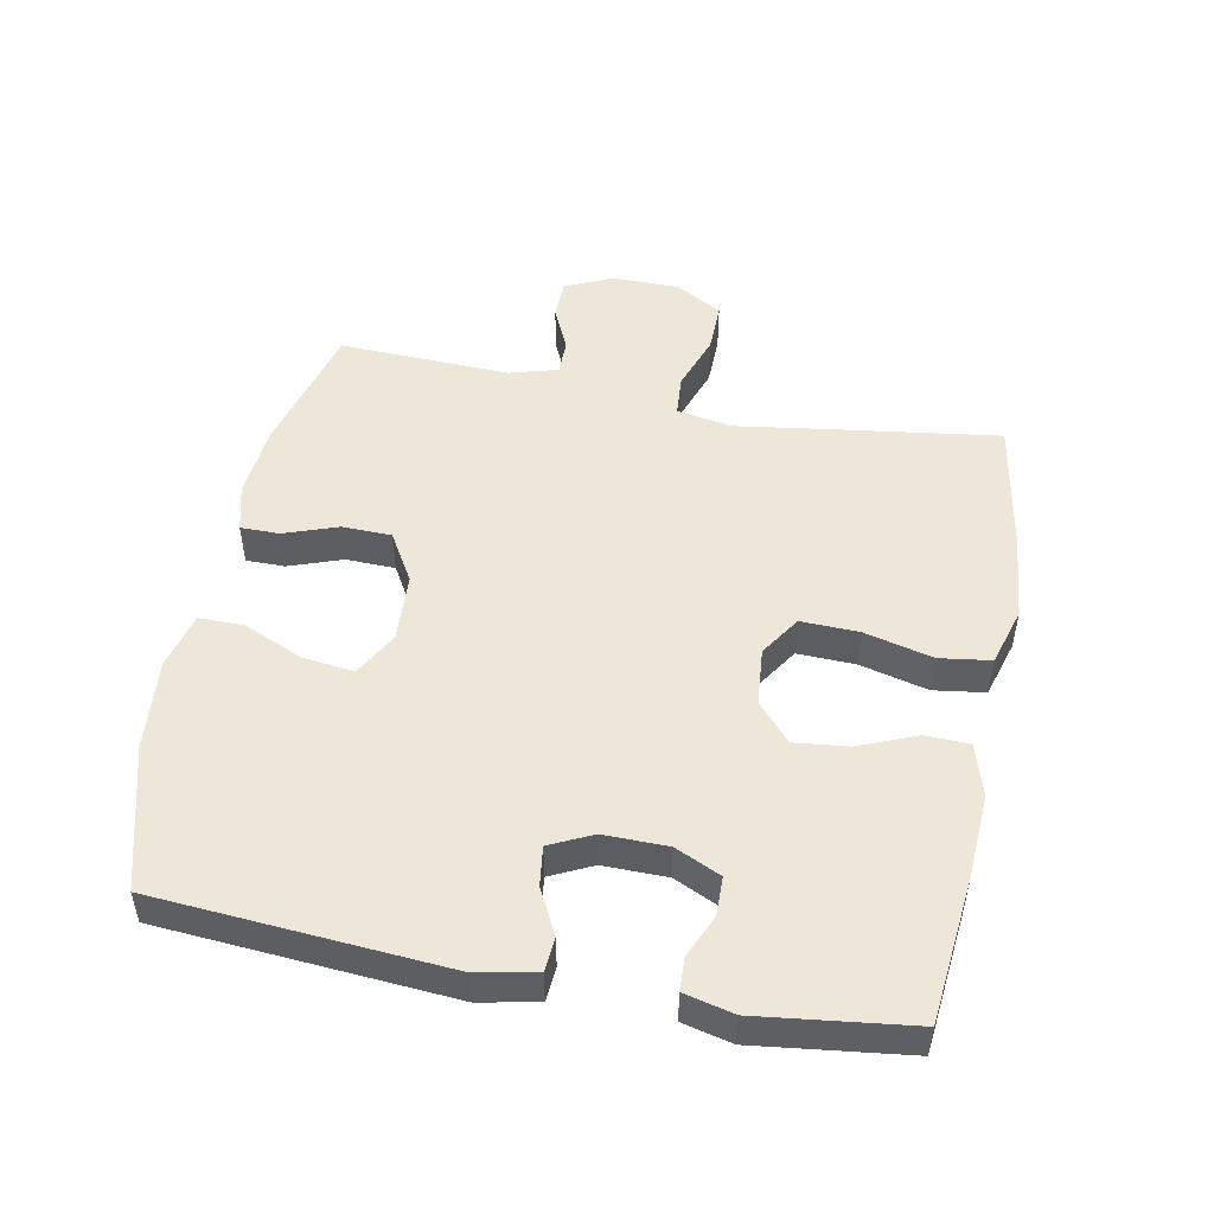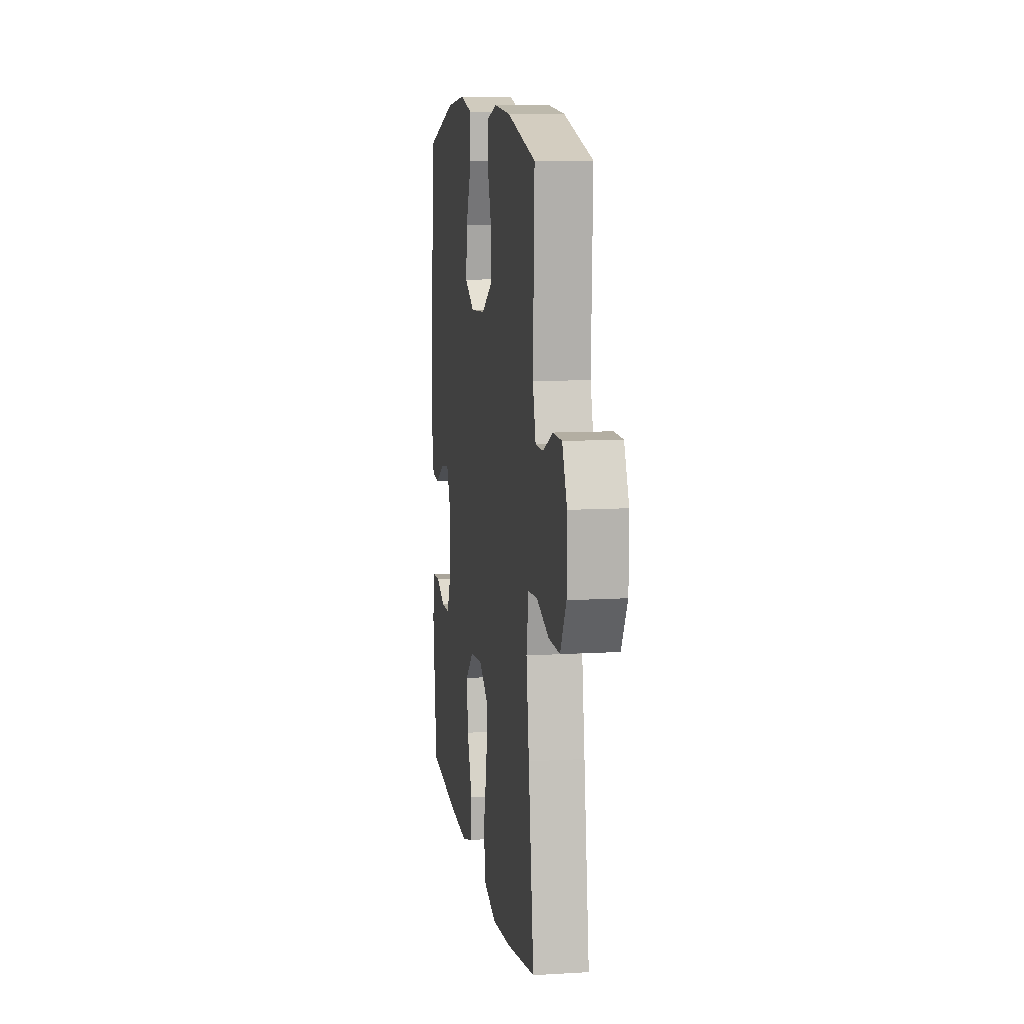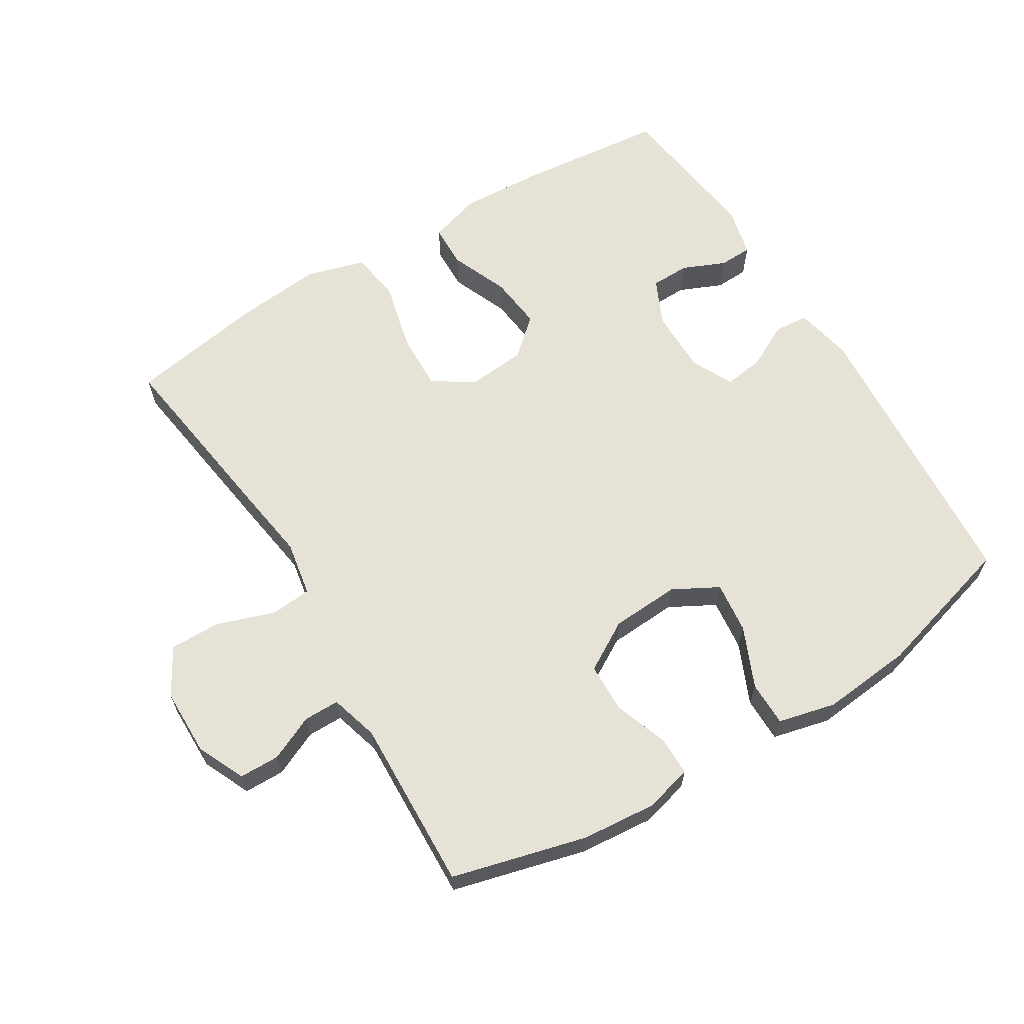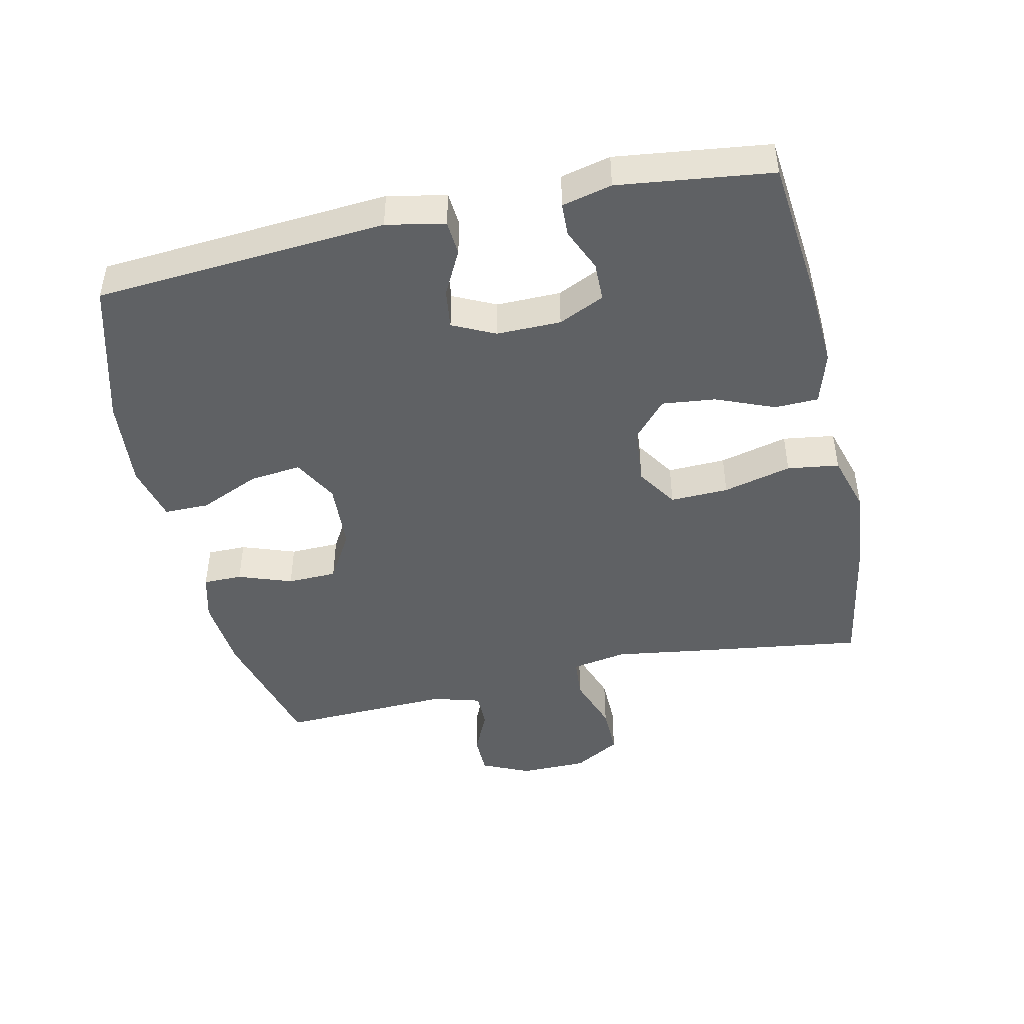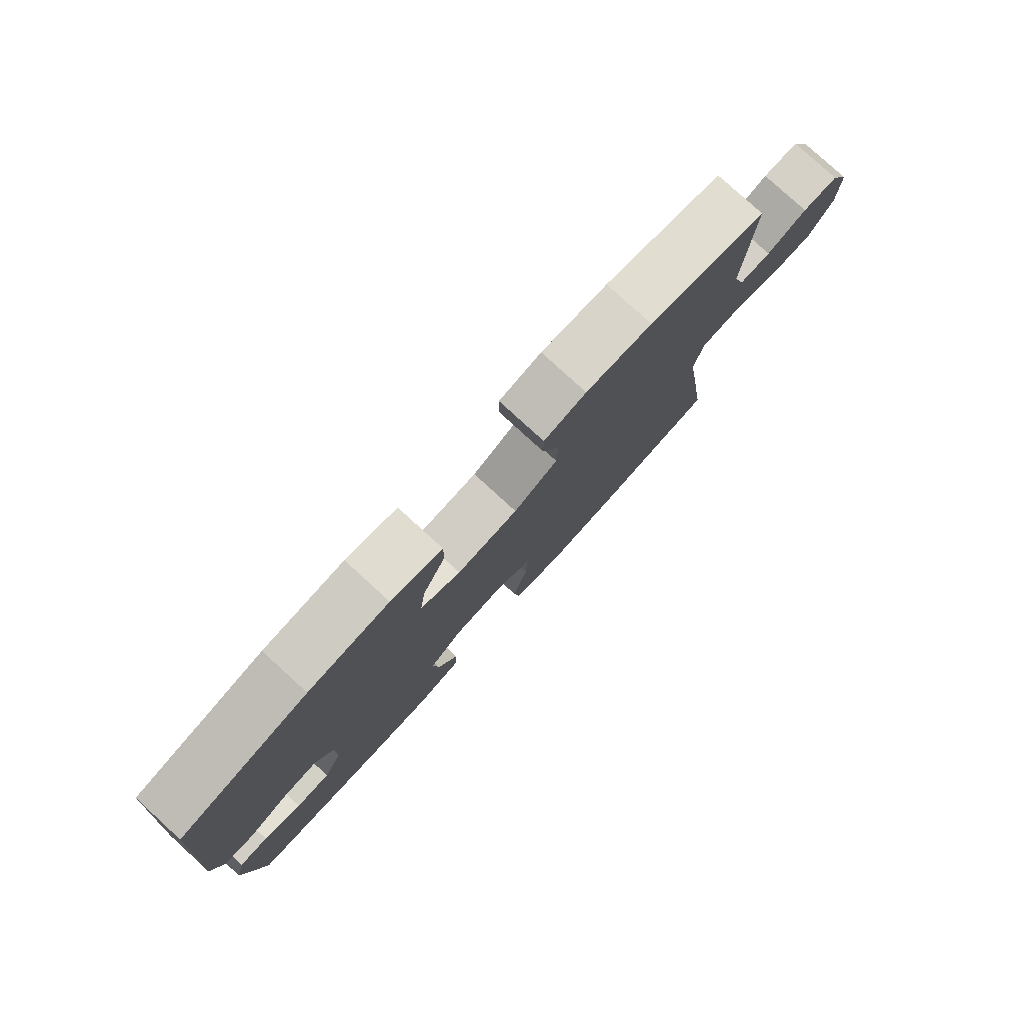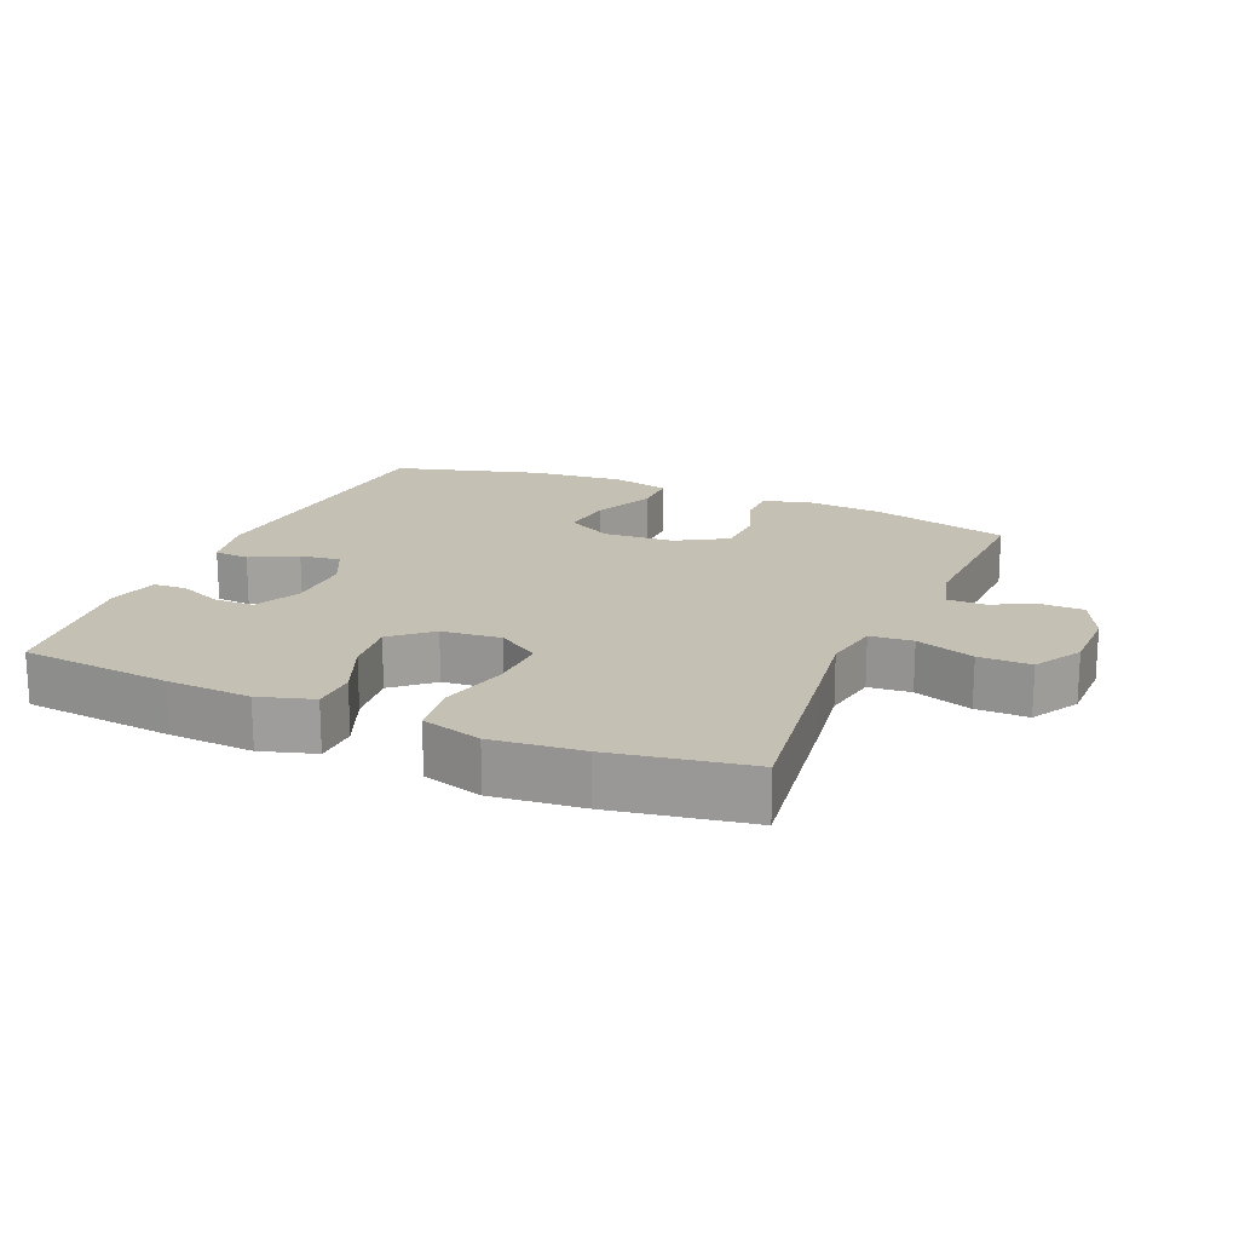
<metadata>
{"format":"obj","ext":"obj","renderer":"f3d","projection":"perspective","resolution":1024,"background":"white","views":[{"elev":49.8,"azim":101.0,"up":"+Y"},{"elev":9.9,"azim":-98.7,"up":"+Z"},{"elev":63.4,"azim":-31.5,"up":"+Y"},{"elev":-45.7,"azim":102.5,"up":"+Y"},{"elev":79.9,"azim":132.4,"up":"+Z"},{"elev":18.2,"azim":-156.9,"up":"+Y"}]}
</metadata>
<code>
v 0.5 0.07 0.5
v 0.533 0.07 0.06
v 0.515 0.07 -0.028
v 0.463 0.07 -0.032
v 0.395 0.07 0.003
v 0.335 0.07 0.011
v 0.304 0.07 -0.053
v 0.305 0.07 -0.15
v 0.337 0.07 -0.219
v 0.396 0.07 -0.22
v 0.461 0.07 -0.192
v 0.511 0.07 -0.194
v 0.529 0.07 -0.269
v 0.5 0.07 -0.5
v 0.276 0.07 -0.523
v 0.151 0.07 -0.53
v 0.071 0.07 -0.506
v 0.069 0.07 -0.44
v 0.105 0.07 -0.352
v 0.114 0.07 -0.271
v 0.057 0.07 -0.221
v -0.031 0.07 -0.213
v -0.093 0.07 -0.253
v -0.09 0.07 -0.341
v -0.064 0.07 -0.444
v -0.075 0.07 -0.522
v -0.164 0.07 -0.548
v -0.296 0.07 -0.535
v -0.5 0.07 -0.5
v -0.463 0.07 -0.236
v -0.444 0.07 -0.106
v -0.459 0.07 -0.022
v -0.522 0.07 -0.017
v -0.608 0.07 -0.047
v -0.685 0.07 -0.048
v -0.726 0.07 0.023
v -0.727 0.07 0.125
v -0.694 0.07 0.197
v -0.633 0.07 0.198
v -0.565 0.07 0.167
v -0.511 0.07 0.167
v -0.49 0.07 0.24
v -0.5 0.07 0.5
v -0.298 0.07 0.553
v -0.185 0.07 0.563
v -0.113 0.07 0.544
v -0.113 0.07 0.485
v -0.142 0.07 0.404
v -0.14 0.07 0.329
v -0.065 0.07 0.285
v 0.039 0.07 0.279
v 0.107 0.07 0.316
v 0.098 0.07 0.394
v 0.058 0.07 0.485
v 0.058 0.07 0.553
v 0.145 0.07 0.574
v 0.282 0.07 0.561
v 0.5 0 0.5
v 0.533 0 0.06
v 0.515 0 -0.028
v 0.463 0 -0.032
v 0.395 0 0.003
v 0.335 0 0.011
v 0.304 0 -0.053
v 0.305 0 -0.15
v 0.337 0 -0.219
v 0.396 0 -0.22
v 0.461 0 -0.192
v 0.511 0 -0.194
v 0.529 0 -0.269
v 0.5 0 -0.5
v 0.276 0 -0.523
v 0.151 0 -0.53
v 0.071 0 -0.506
v 0.069 0 -0.44
v 0.105 0 -0.352
v 0.114 0 -0.271
v 0.057 0 -0.221
v -0.031 0 -0.213
v -0.093 0 -0.253
v -0.09 0 -0.341
v -0.064 0 -0.444
v -0.075 0 -0.522
v -0.164 0 -0.548
v -0.296 0 -0.535
v -0.5 0 -0.5
v -0.463 0 -0.236
v -0.444 0 -0.106
v -0.459 0 -0.022
v -0.522 0 -0.017
v -0.608 0 -0.047
v -0.685 0 -0.048
v -0.726 0 0.023
v -0.727 0 0.125
v -0.694 0 0.197
v -0.633 0 0.198
v -0.565 0 0.167
v -0.511 0 0.167
v -0.49 0 0.24
v -0.5 0 0.5
v -0.298 0 0.553
v -0.185 0 0.563
v -0.113 0 0.544
v -0.113 0 0.485
v -0.142 0 0.404
v -0.14 0 0.329
v -0.065 0 0.285
v 0.039 0 0.279
v 0.107 0 0.316
v 0.098 0 0.394
v 0.058 0 0.485
v 0.058 0 0.553
v 0.145 0 0.574
v 0.282 0 0.561
f 3 4 5
f 2 3 5
f 1 2 5
f 57 1 5
f 56 57 5
f 55 56 5
f 54 55 5
f 53 54 5
f 52 53 5 6
f 51 52 6 7
f 50 51 7 8
f 49 50 8 9
f 46 47 48
f 45 46 48
f 44 45 48
f 43 44 48
f 42 43 48
f 41 42 48 49
f 38 39 40
f 37 38 40
f 36 37 40
f 35 36 40
f 34 35 40
f 33 34 40
f 32 33 40 41
f 29 30 31
f 28 29 31
f 27 28 31
f 26 27 31
f 25 26 31
f 24 25 31
f 23 24 31 32
f 32 41 49
f 23 32 49
f 22 23 49
f 17 18 19
f 16 17 19
f 15 16 19
f 14 15 19
f 13 14 19
f 12 13 19
f 11 12 19
f 10 11 19
f 9 10 19 20
f 21 22 49 9
f 9 20 21
f 62 61 60
f 62 60 59
f 62 59 58
f 62 58 114
f 62 114 113
f 62 113 112
f 62 112 111
f 62 111 110
f 63 62 110 109
f 64 63 109 108
f 65 64 108 107
f 66 65 107 106
f 105 104 103
f 105 103 102
f 105 102 101
f 105 101 100
f 105 100 99
f 106 105 99 98
f 97 96 95
f 97 95 94
f 97 94 93
f 97 93 92
f 97 92 91
f 97 91 90
f 98 97 90 89
f 88 87 86
f 88 86 85
f 88 85 84
f 88 84 83
f 88 83 82
f 88 82 81
f 89 88 81 80
f 106 98 89
f 106 89 80
f 106 80 79
f 76 75 74
f 76 74 73
f 76 73 72
f 76 72 71
f 76 71 70
f 76 70 69
f 76 69 68
f 76 68 67
f 77 76 67 66
f 66 106 79 78
f 78 77 66
f 1 58 59 2
f 2 59 60 3
f 3 60 61 4
f 4 61 62 5
f 5 62 63 6
f 6 63 64 7
f 7 64 65 8
f 8 65 66 9
f 9 66 67 10
f 10 67 68 11
f 11 68 69 12
f 12 69 70 13
f 13 70 71 14
f 14 71 72 15
f 15 72 73 16
f 16 73 74 17
f 17 74 75 18
f 18 75 76 19
f 19 76 77 20
f 20 77 78 21
f 21 78 79 22
f 22 79 80 23
f 23 80 81 24
f 24 81 82 25
f 25 82 83 26
f 26 83 84 27
f 27 84 85 28
f 28 85 86 29
f 29 86 87 30
f 30 87 88 31
f 31 88 89 32
f 32 89 90 33
f 33 90 91 34
f 34 91 92 35
f 35 92 93 36
f 36 93 94 37
f 37 94 95 38
f 38 95 96 39
f 39 96 97 40
f 40 97 98 41
f 41 98 99 42
f 42 99 100 43
f 43 100 101 44
f 44 101 102 45
f 45 102 103 46
f 46 103 104 47
f 47 104 105 48
f 48 105 106 49
f 49 106 107 50
f 50 107 108 51
f 51 108 109 52
f 52 109 110 53
f 53 110 111 54
f 54 111 112 55
f 55 112 113 56
f 56 113 114 57
f 57 114 58 1

</code>
